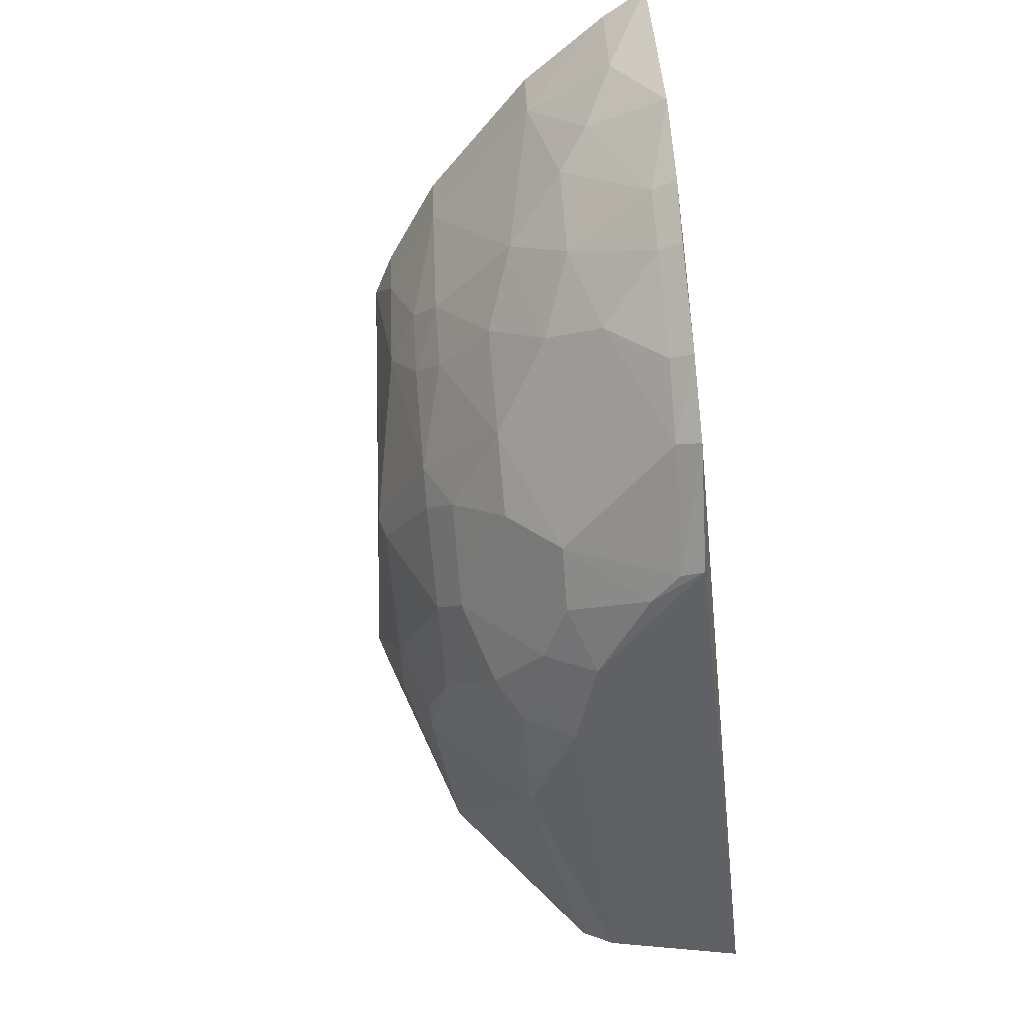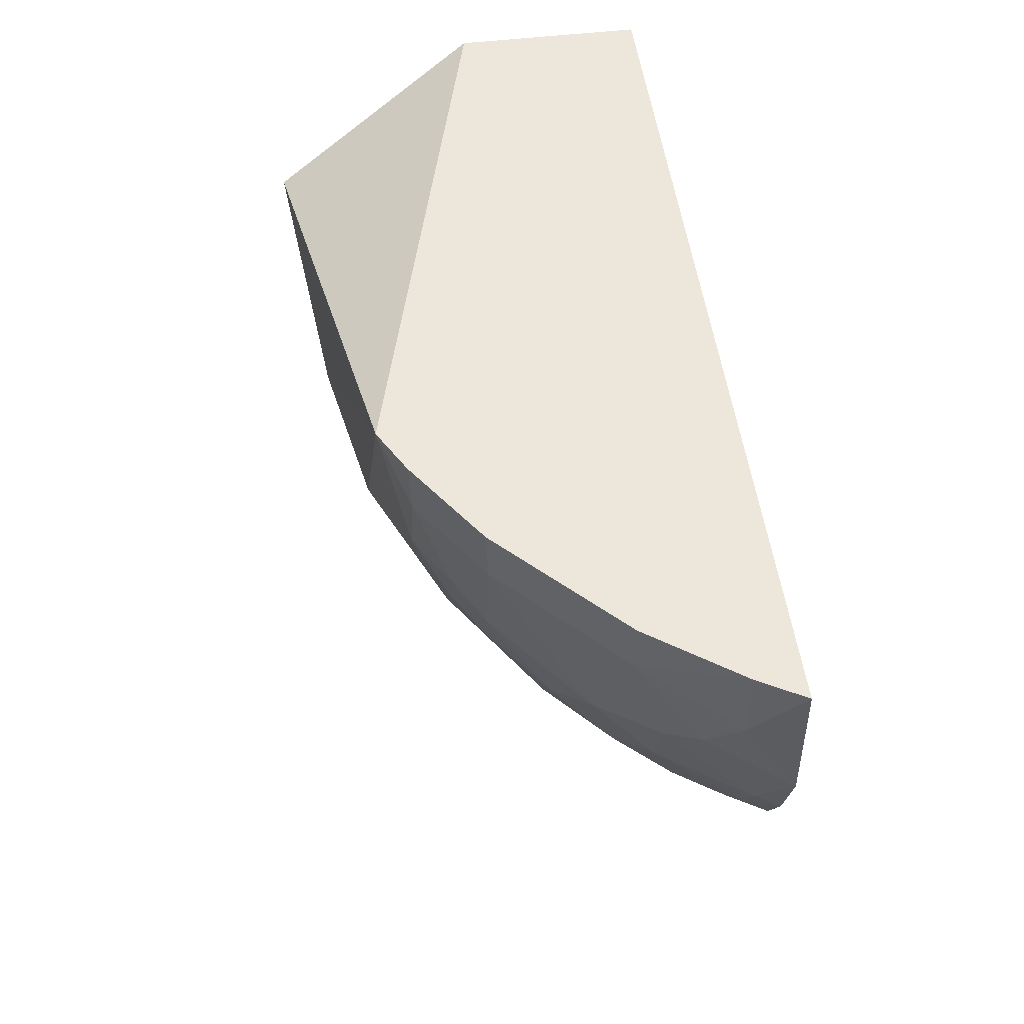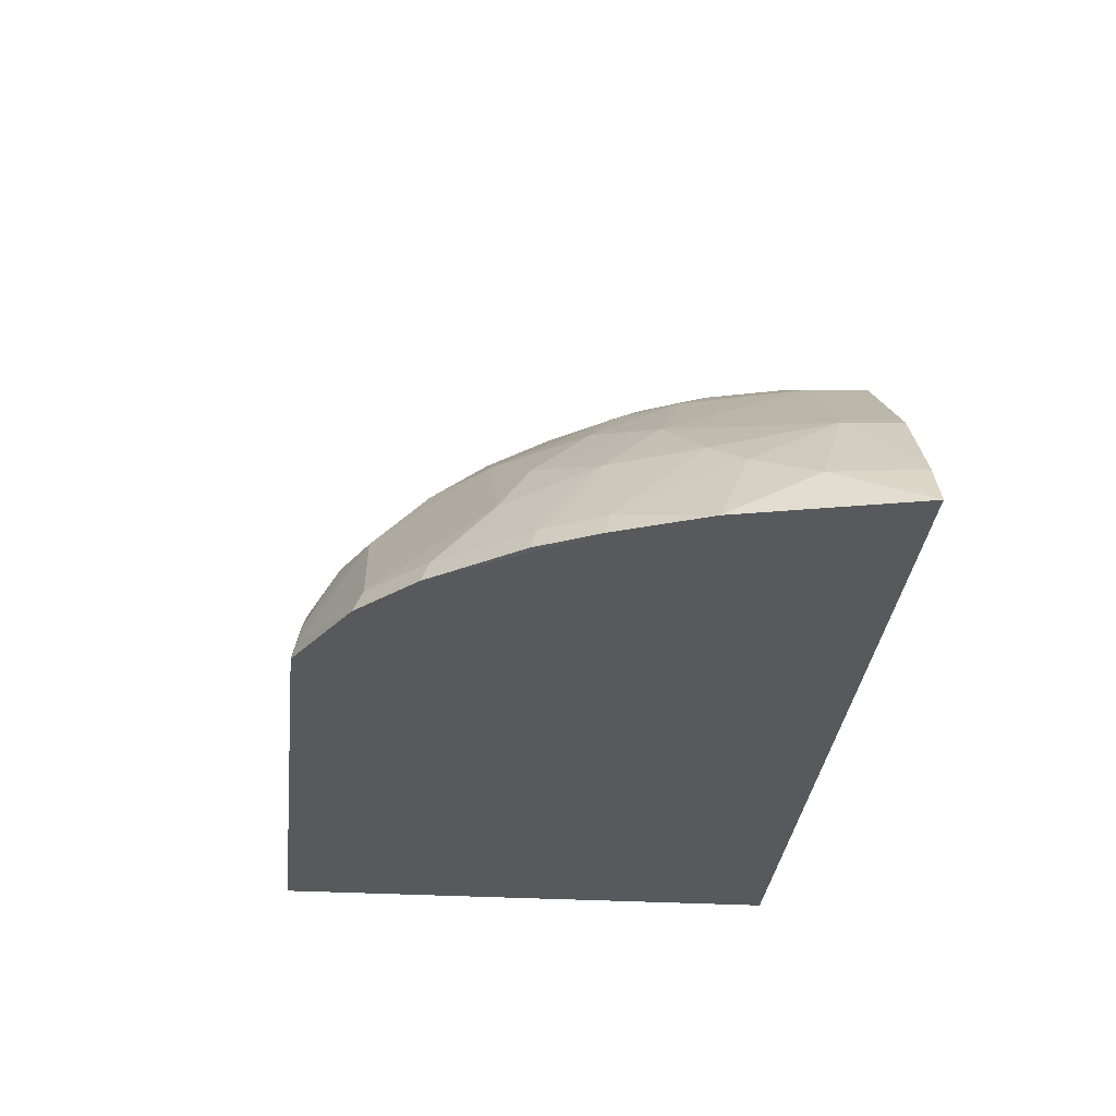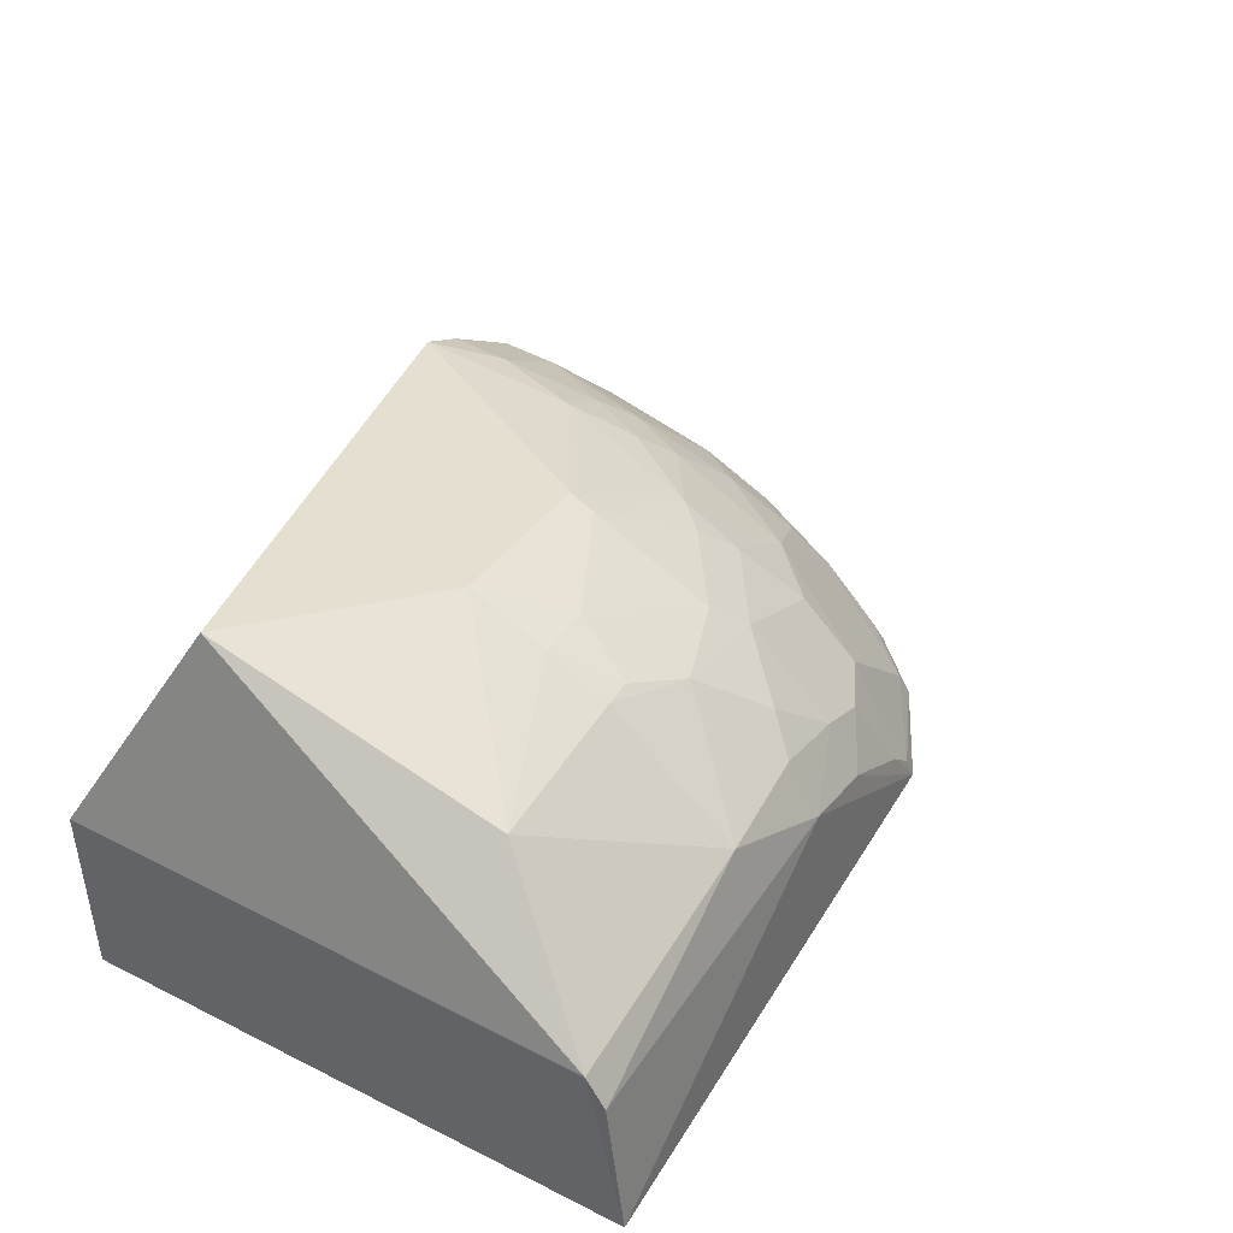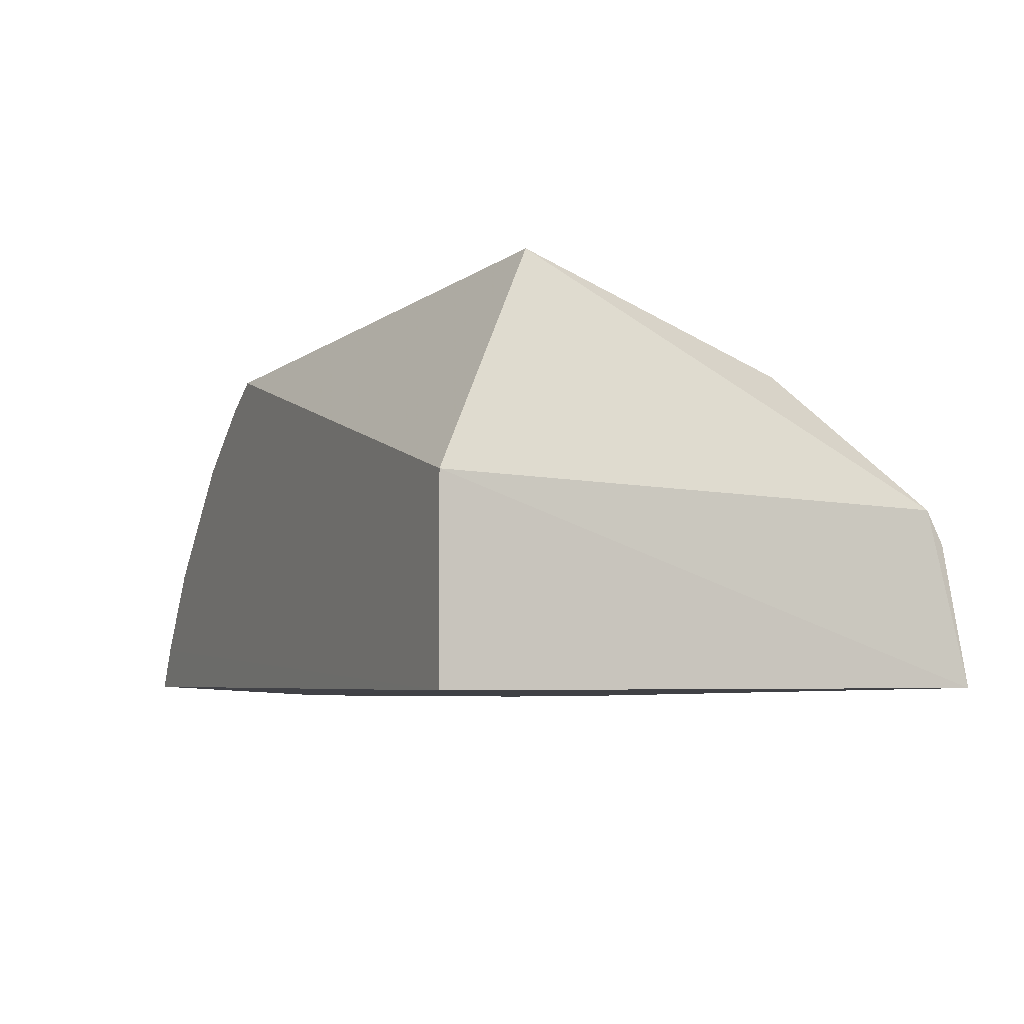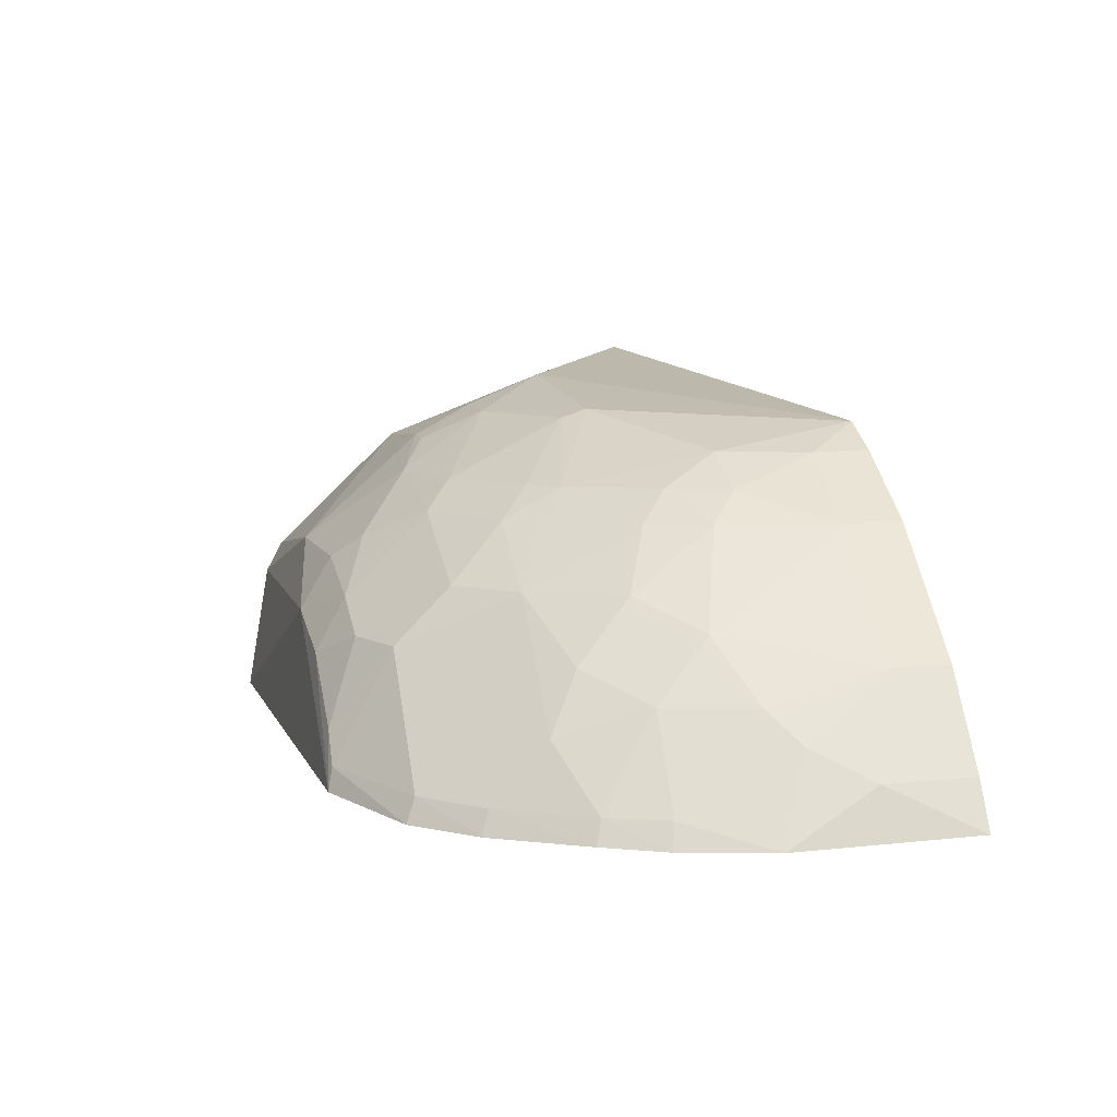
<metadata>
{"format":"obj","ext":"obj","renderer":"f3d","projection":"perspective","resolution":1024,"background":"white","views":[{"elev":-47.0,"azim":-82.4,"up":"+Z"},{"elev":51.3,"azim":-97.4,"up":"+Z"},{"elev":-30.5,"azim":-94.8,"up":"+Y"},{"elev":42.9,"azim":120.6,"up":"+Y"},{"elev":-4.6,"azim":65.4,"up":"+Y"},{"elev":6.5,"azim":-103.5,"up":"+Y"}]}
</metadata>
<code>
v 0.1408 0.1793 -0.2348
v 0.1408 0.1793 -0.5
v 0.1054 0.3739 -0.2905
v -0.1297 0.3415 -0.2348
v -0.295 0.1775 -0.2348
v -0.05087 0.2844 -0.4607
v 0.1408 0.2702 -0.2348
v -0.2253 0.1713 -0.4366
v -0.1949 0.2993 -0.2348
v 0.1379 0.2614 -0.4808
v -0.06629 0.3458 -0.3508
v -0.1968 0.1716 -0.4643
v -0.2847 0.1723 -0.3215
v 0.09704 0.3256 -0.4226
v -0.0381 0.2462 -0.4907
v 0.0196 0.3607 -0.3559
v -0.1505 0.3122 -0.3348
v -0.2694 0.1713 -0.365
v -0.2513 0.2418 -0.2626
v 0.02024 0.2762 -0.4808
v 0.1371 0.2456 -0.4894
v -0.1086 0.2422 -0.4732
v -0.1435 0.1759 -0.4914
v 0.006601 0.3282 -0.4212
v -0.1515 0.3281 -0.2627
v -0.121 0.2963 -0.4053
v -0.2065 0.2395 -0.3902
v -0.2801 0.1979 -0.2777
v -0.2523 0.2425 -0.2348
v -0.1787 0.298 -0.3196
v -0.03739 0.2722 -0.4752
v -0.08137 0.2309 -0.4889
v -0.14 0.187 -0.489
v 0.02075 0.345 -0.3933
v -0.02212 0.314 -0.4351
v 0.0208 0.3292 -0.4219
v -0.1521 0.3292 -0.2348
v -0.1372 0.3285 -0.3061
v -0.1215 0.3118 -0.3768
v -0.07854 0.2977 -0.4334
v -0.2501 0.1829 -0.3905
v -0.1936 0.1834 -0.4598
v -0.135 0.2682 -0.4324
v -0.2509 0.2263 -0.3197
v -0.2826 0.1995 -0.2348
v -0.1942 0.2983 -0.2626
v -0.1932 0.2685 -0.3627
v -0.0799 0.2571 -0.474
v -0.125 0.2016 -0.4885
v -0.007528 0.3426 -0.3919
v -0.1643 0.3122 -0.3055
v -0.0652 0.3122 -0.4202
v -0.2208 0.2113 -0.4055
v -0.2549 0.1717 -0.3936
v -0.136 0.2408 -0.4596
v -0.2637 0.1833 -0.3625
v -0.2214 0.2544 -0.3346
v -0.2652 0.2119 -0.3056
v -0.1646 0.2975 -0.3488
v -0.1638 0.2679 -0.4054
v -0.1073 0.312 -0.3907
v -0.06486 0.3415 -0.3633
v -0.2211 0.1826 -0.4327
v -0.2346 0.2254 -0.3622
f 7 3 4
f 7 1 2
f 10 7 2
f 10 3 7
f 12 2 1
f 12 1 8
f 13 1 5
f 14 3 10
f 16 11 4
f 16 4 3
f 16 3 14
f 18 8 1
f 18 1 13
f 20 14 10
f 21 10 2
f 21 2 15
f 21 20 10
f 21 15 20
f 23 15 2
f 23 2 12
f 28 13 5
f 29 1 9
f 31 20 15
f 31 6 20
f 32 15 23
f 33 23 12
f 34 16 14
f 35 20 6
f 36 14 20
f 36 35 24
f 36 20 35
f 36 34 14
f 36 24 34
f 37 4 25
f 37 7 4
f 37 9 1
f 37 1 7
f 38 25 4
f 38 4 11
f 39 38 11
f 39 17 38
f 40 35 6
f 42 12 8
f 42 33 12
f 43 26 40
f 45 28 5
f 45 5 1
f 45 1 29
f 45 29 19
f 45 19 28
f 46 37 25
f 46 9 37
f 46 29 9
f 46 19 29
f 48 6 31
f 48 40 6
f 48 43 40
f 48 32 22
f 48 31 15
f 48 15 32
f 49 32 23
f 49 23 33
f 49 22 32
f 50 34 24
f 50 11 16
f 50 16 34
f 50 24 35
f 51 25 38
f 51 46 25
f 51 30 46
f 51 38 17
f 51 17 30
f 52 50 35
f 52 35 40
f 54 8 18
f 54 18 41
f 55 33 42
f 55 49 33
f 55 22 49
f 55 42 53
f 55 48 22
f 55 43 48
f 56 18 13
f 56 41 18
f 57 44 19
f 57 30 47
f 57 47 27
f 57 46 30
f 57 19 46
f 58 28 19
f 58 19 44
f 58 13 28
f 58 56 13
f 58 44 56
f 59 47 30
f 59 30 17
f 59 17 39
f 60 27 47
f 60 53 27
f 60 55 53
f 60 43 55
f 60 26 43
f 60 47 59
f 60 59 39
f 60 39 26
f 61 26 39
f 61 52 40
f 61 40 26
f 62 11 50
f 62 50 52
f 62 52 61
f 62 61 39
f 62 39 11
f 63 41 53
f 63 54 41
f 63 8 54
f 63 53 42
f 63 42 8
f 64 56 44
f 64 27 53
f 64 53 41
f 64 41 56
f 64 57 27
f 64 44 57

</code>
